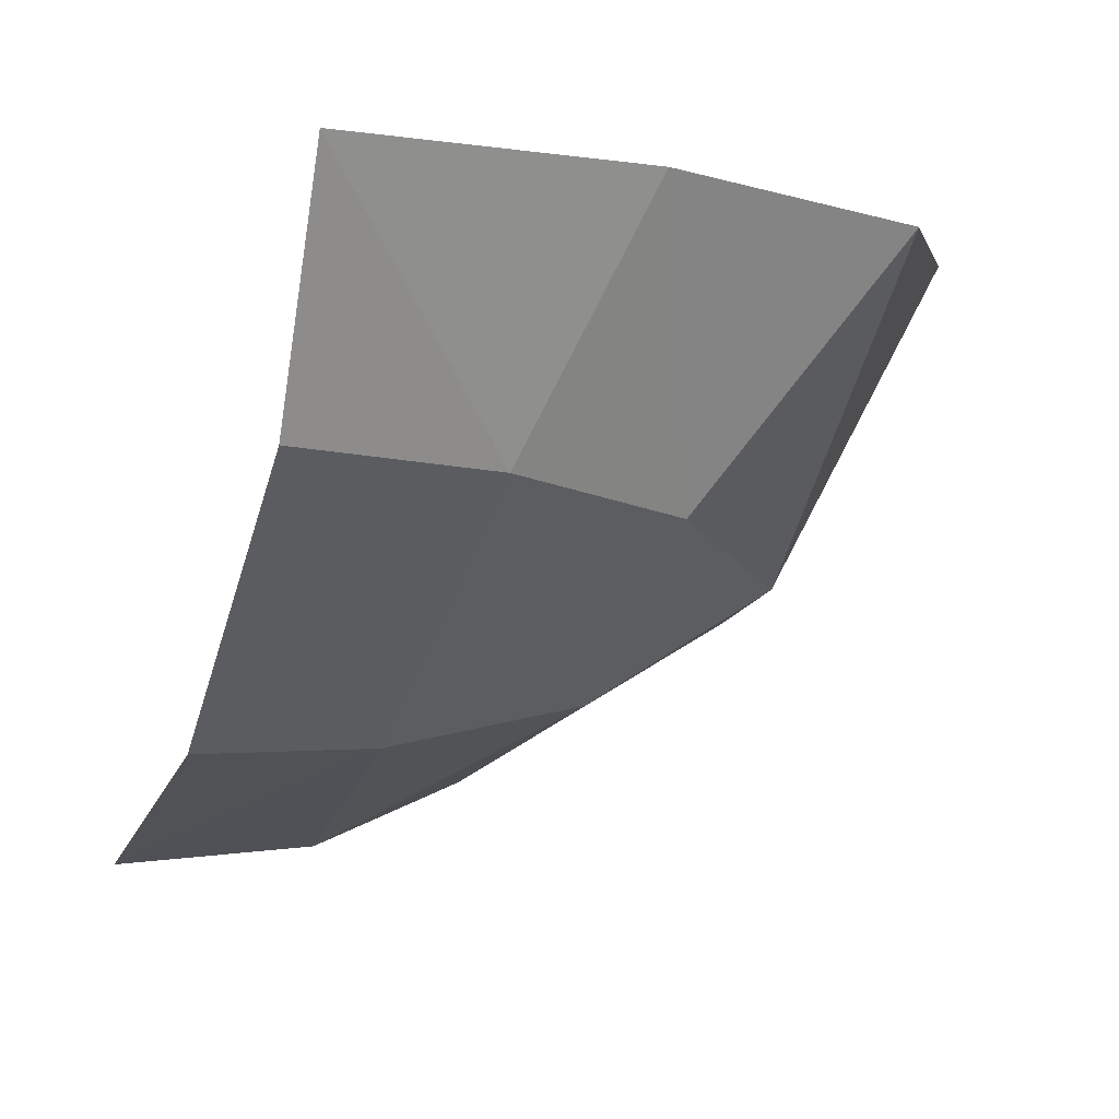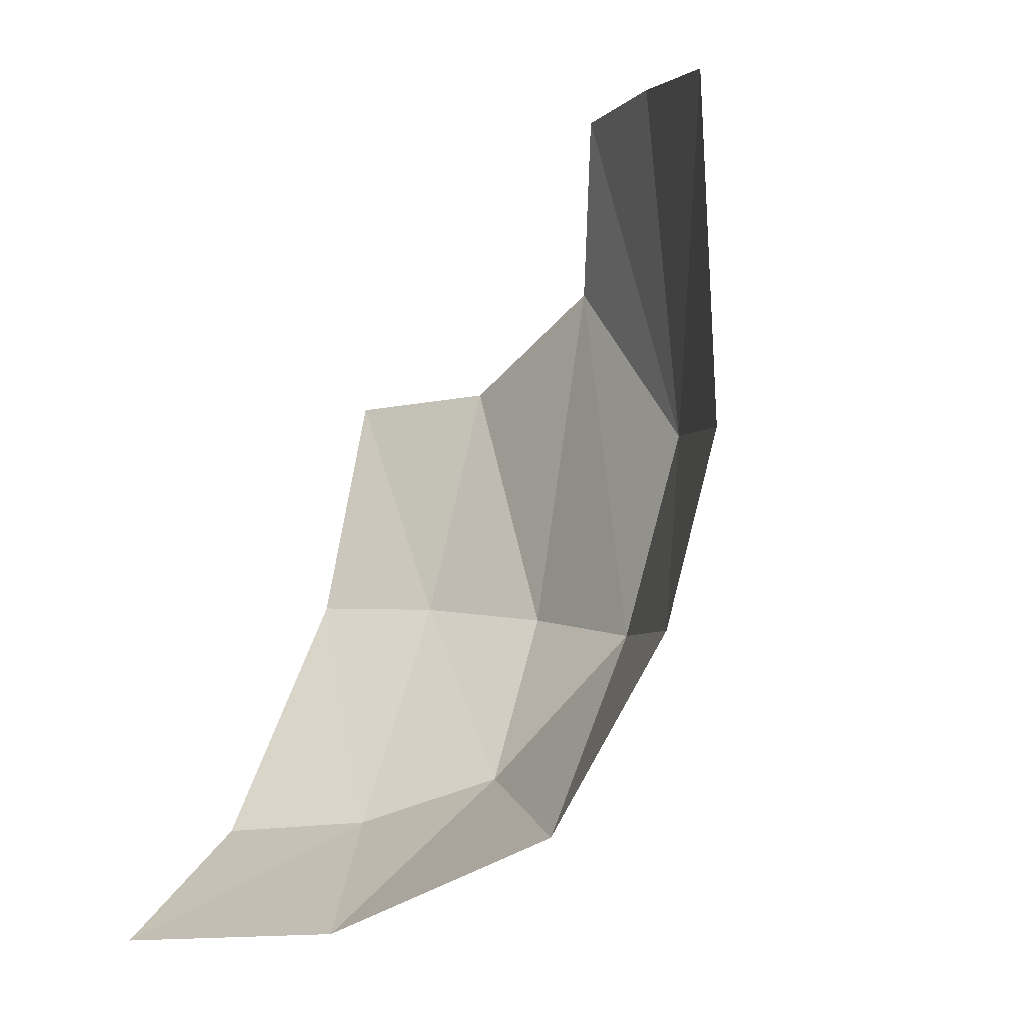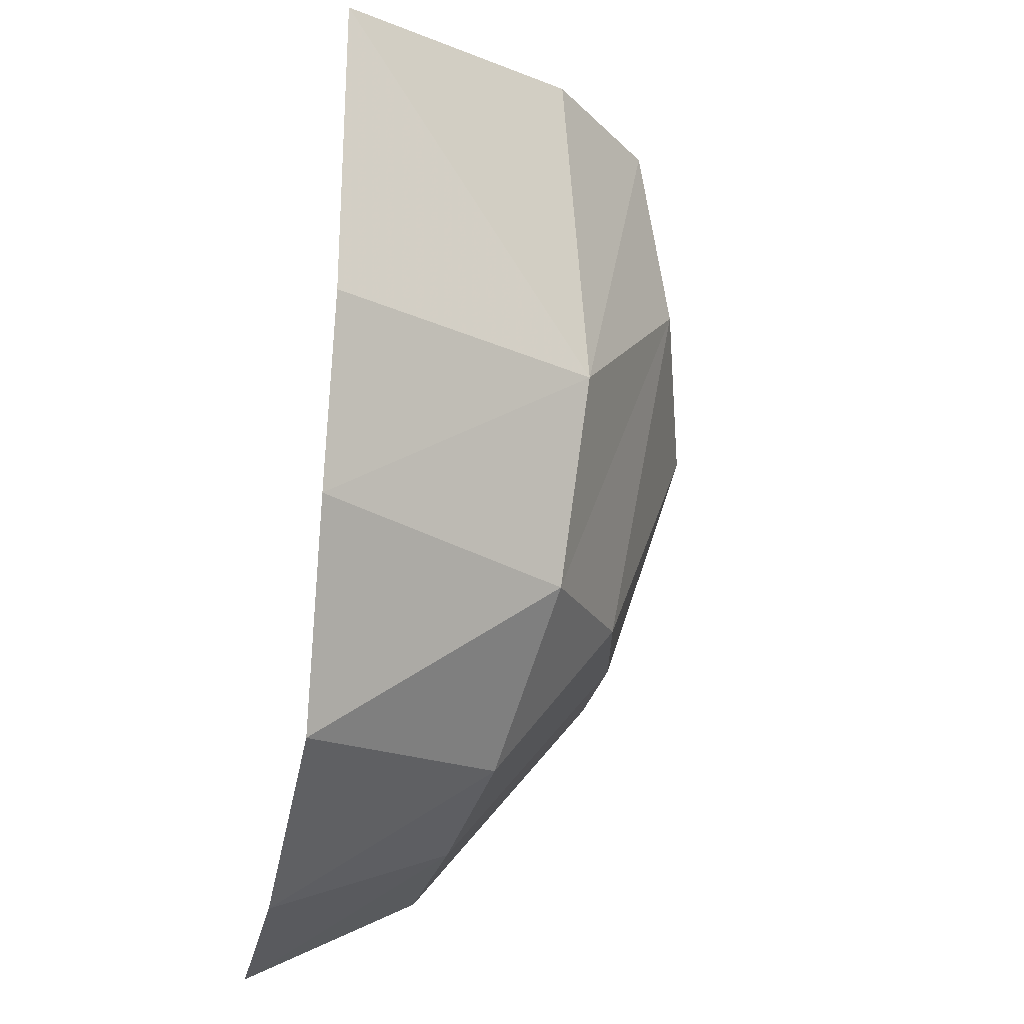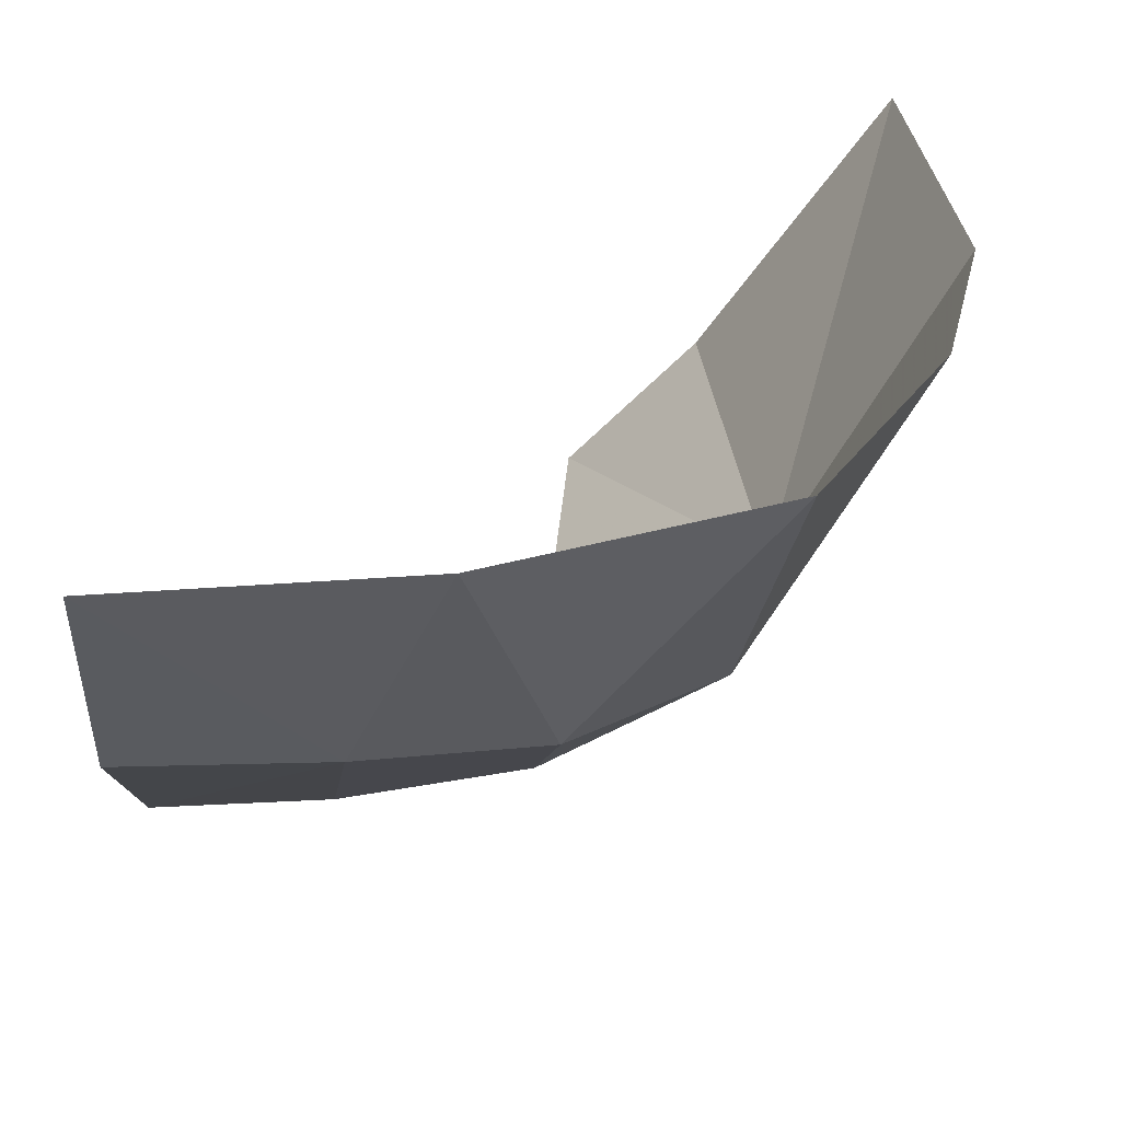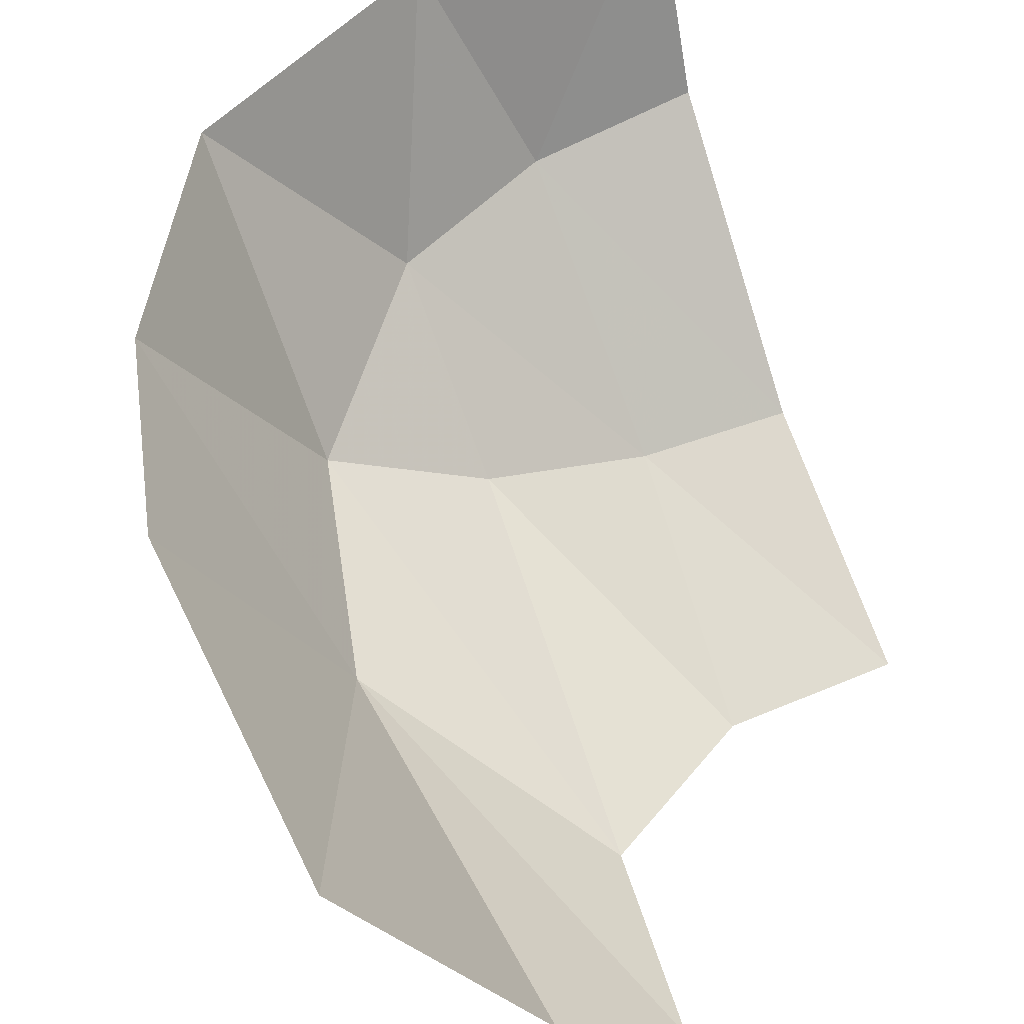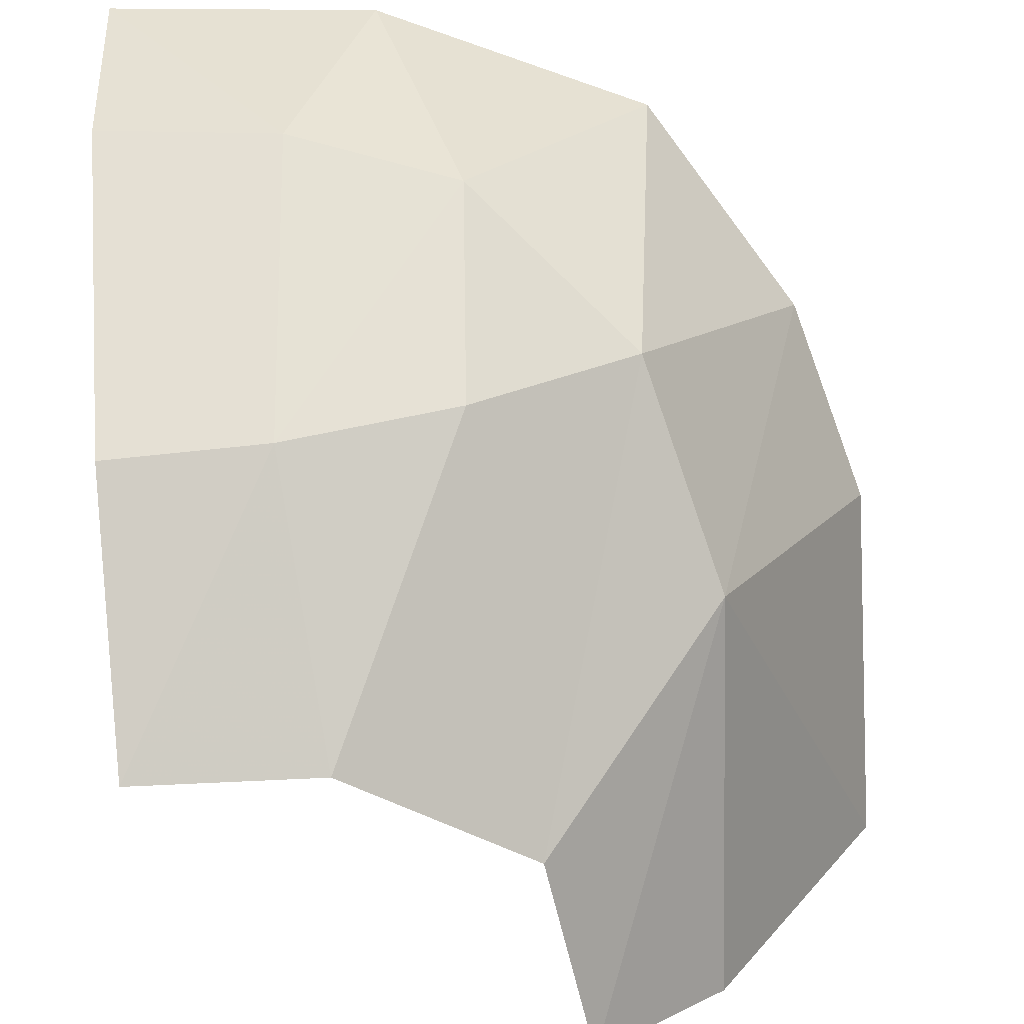
<metadata>
{"format":"obj","ext":"obj","renderer":"f3d","projection":"perspective","resolution":1024,"background":"white","views":[{"elev":-2.6,"azim":-20.6,"up":"+Z"},{"elev":-1.1,"azim":26.7,"up":"+Y"},{"elev":-23.3,"azim":79.2,"up":"+Y"},{"elev":29.9,"azim":-2.6,"up":"+Z"},{"elev":54.0,"azim":157.8,"up":"+Z"},{"elev":-76.2,"azim":5.6,"up":"+Z"}]}
</metadata>
<code>
v 0.2412 -2.346 -0.4709
v 0.3606 -2.356 -0.3999
v 0.2514 -2.479 -0.3657
v 0.4022 -2.185 -0.4168
v 0.379 -1.888 -0.4014
v 0.5099 -1.924 -0.1968
v 0.5099 -1.924 -0.1968
v 0.5235 -2.191 -0.1943
v 0.4022 -2.185 -0.4168
v 0.3606 -2.356 -0.3999
v 0.4022 -2.185 -0.4168
v 0.4839 -2.342 -0.1925
v 0.4022 -2.185 -0.4168
v 0.5235 -2.191 -0.1943
v 0.4839 -2.342 -0.1925
v 0.4839 -2.342 -0.1925
v 0.3867 -2.502 -0.1965
v 0.3606 -2.356 -0.3999
v 0.2514 -2.479 -0.3657
v 0.3606 -2.356 -0.3999
v 0.3867 -2.502 -0.1965
v 0.1949 -2.589 -0.1885
v 0 -2.61 -0.1847
v 0.1313 -2.521 -0.3458
v 0 -2.61 -0.1847
v 0 -2.535 -0.3359
v 0.1313 -2.521 -0.3458
v 0.3867 -2.502 -0.1965
v 0.1949 -2.589 -0.1885
v 0.2514 -2.479 -0.3657
v 0.1313 -2.521 -0.3458
v 0.2514 -2.479 -0.3657
v 0.1949 -2.589 -0.1885
v 0.1313 -2.521 -0.3458
v 0 -2.535 -0.3359
v 0 -2.338 -0.4985
v 0.1162 -2.338 -0.4957
v 0.1313 -2.521 -0.3458
v 0.1162 -2.338 -0.4957
v 0.2514 -2.479 -0.3657
v 0.1162 -2.338 -0.4957
v 0.2412 -2.346 -0.4709
v 0.2514 -2.479 -0.3657
v 0.134 -2.131 -0.5634
v 0.1162 -2.338 -0.4957
v 0 -2.141 -0.572
v 0.1162 -2.338 -0.4957
v 0 -2.338 -0.4985
v 0 -2.141 -0.572
v 0.263 -2.045 -0.5254
v 0.2412 -2.346 -0.4709
v 0.134 -2.131 -0.5634
v 0.2412 -2.346 -0.4709
v 0.1162 -2.338 -0.4957
v 0.134 -2.131 -0.5634
v 0.2412 -2.346 -0.4709
v 0.263 -2.045 -0.5254
v 0.3606 -2.356 -0.3999
v 0.379 -1.888 -0.4014
v 0.4022 -2.185 -0.4168
v 0.2842 -1.892 -0.4945
v 0.3606 -2.356 -0.3999
v 0.263 -2.045 -0.5254
v 0.4022 -2.185 -0.4168
v 0.263 -2.045 -0.5254
v 0.2842 -1.892 -0.4945
v 0.4022 -2.185 -0.4168
g mesh7432817
f 1 2 3
f 4 5 6
f 7 8 9
f 10 11 12
f 13 14 15
f 16 17 18
f 19 20 21
f 22 23 24
f 25 26 27
f 28 29 30
f 31 32 33
f 34 35 36
f 36 37 34
f 38 39 40
f 41 42 43
f 44 45 46
f 47 48 49
f 50 51 52
f 53 54 55
f 56 57 58
f 59 60 61
f 62 63 64
f 65 66 67

</code>
